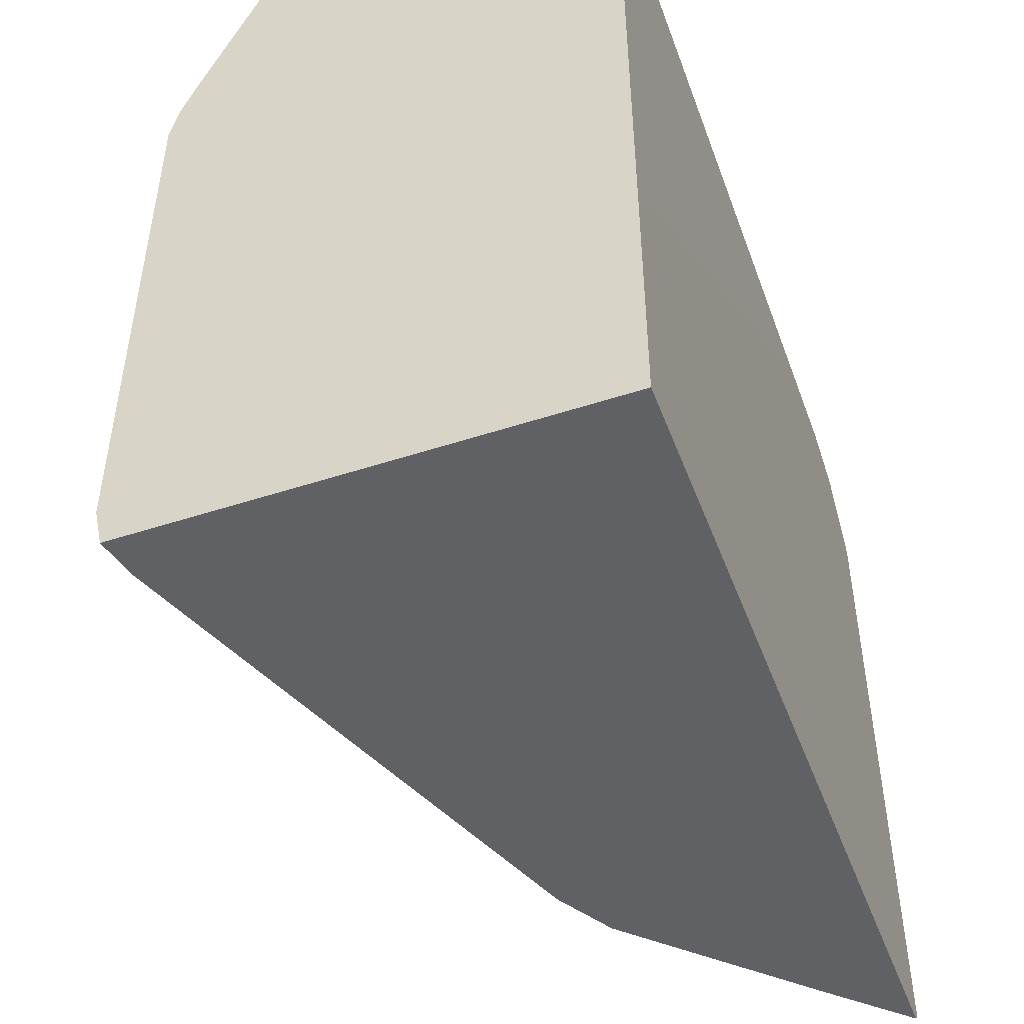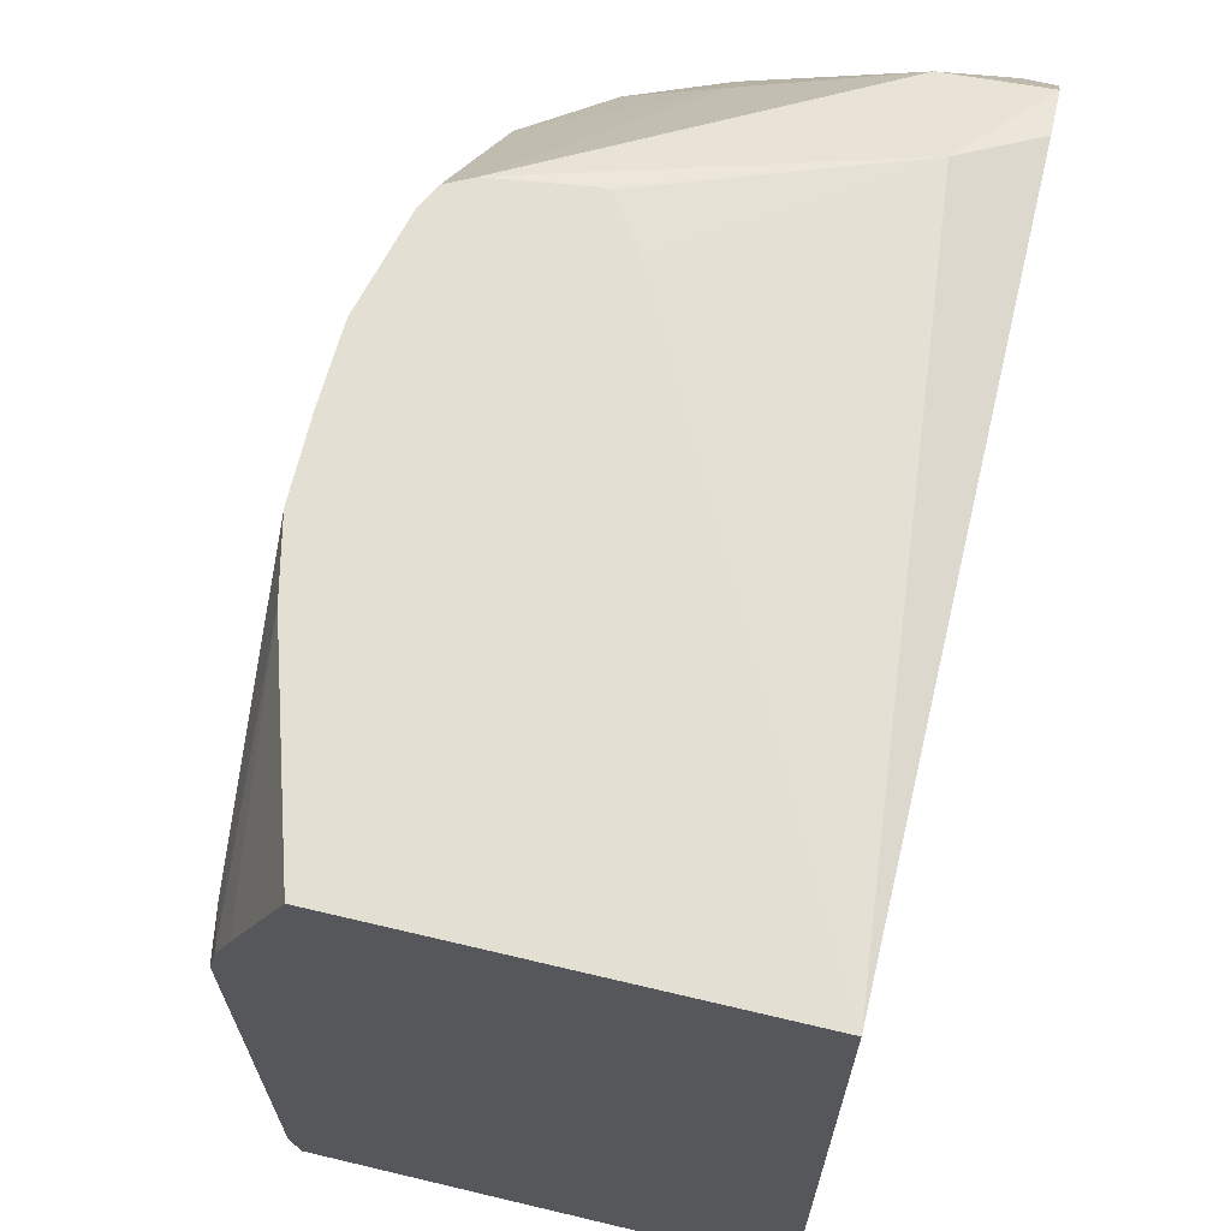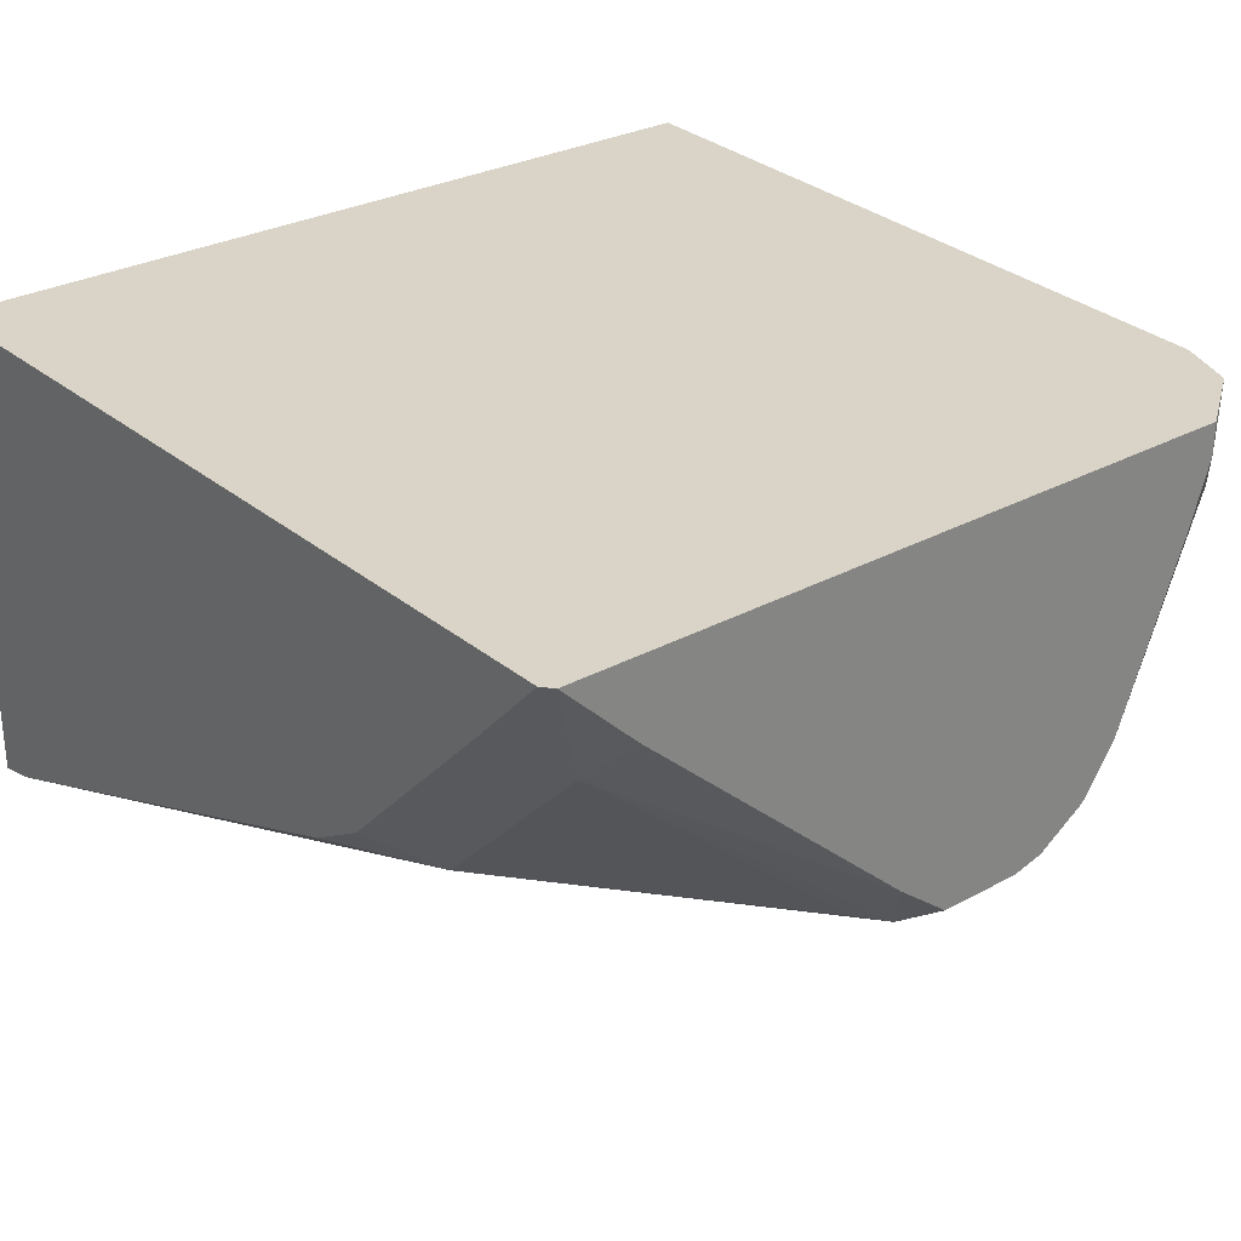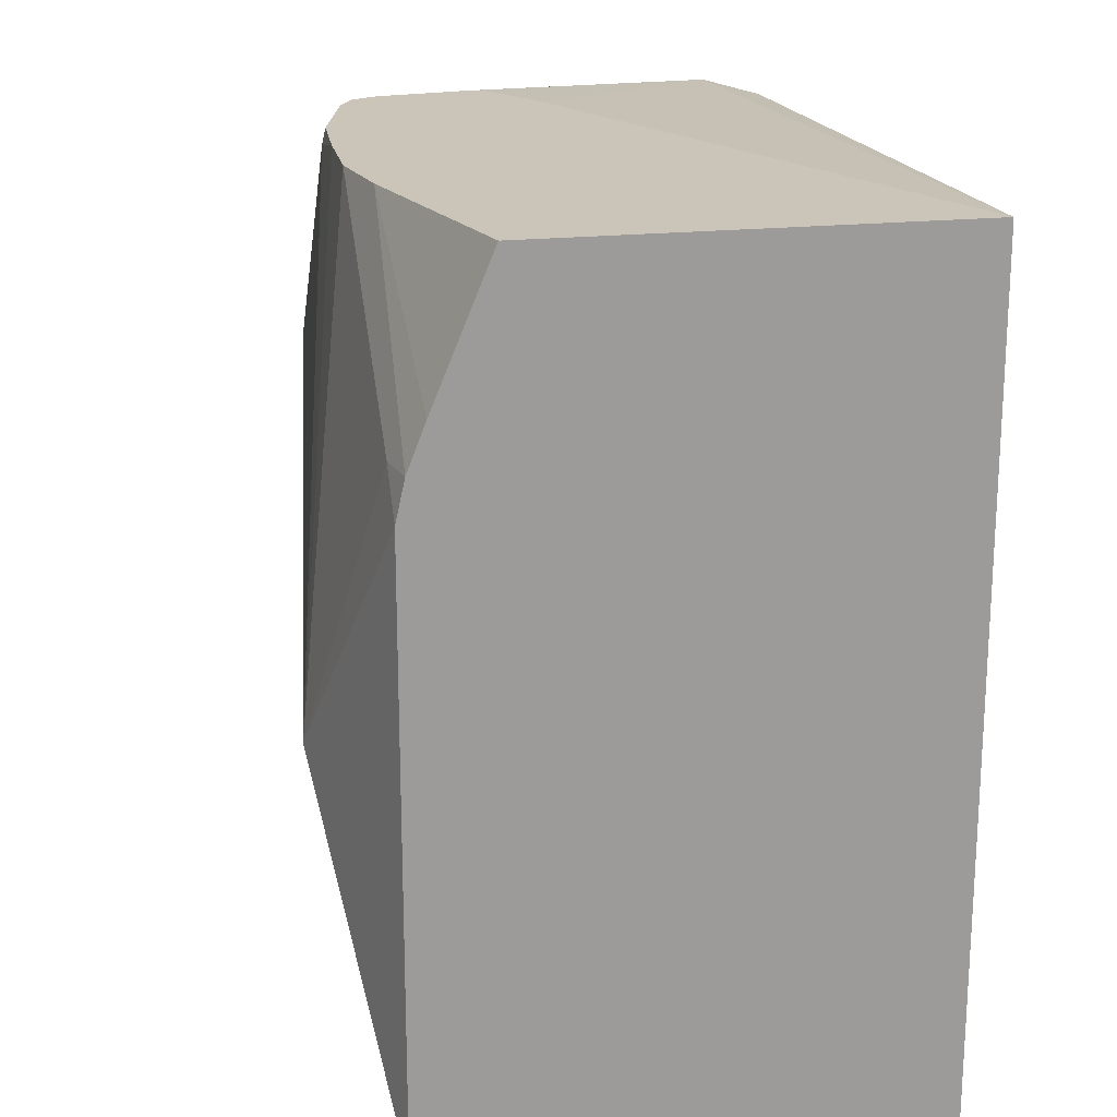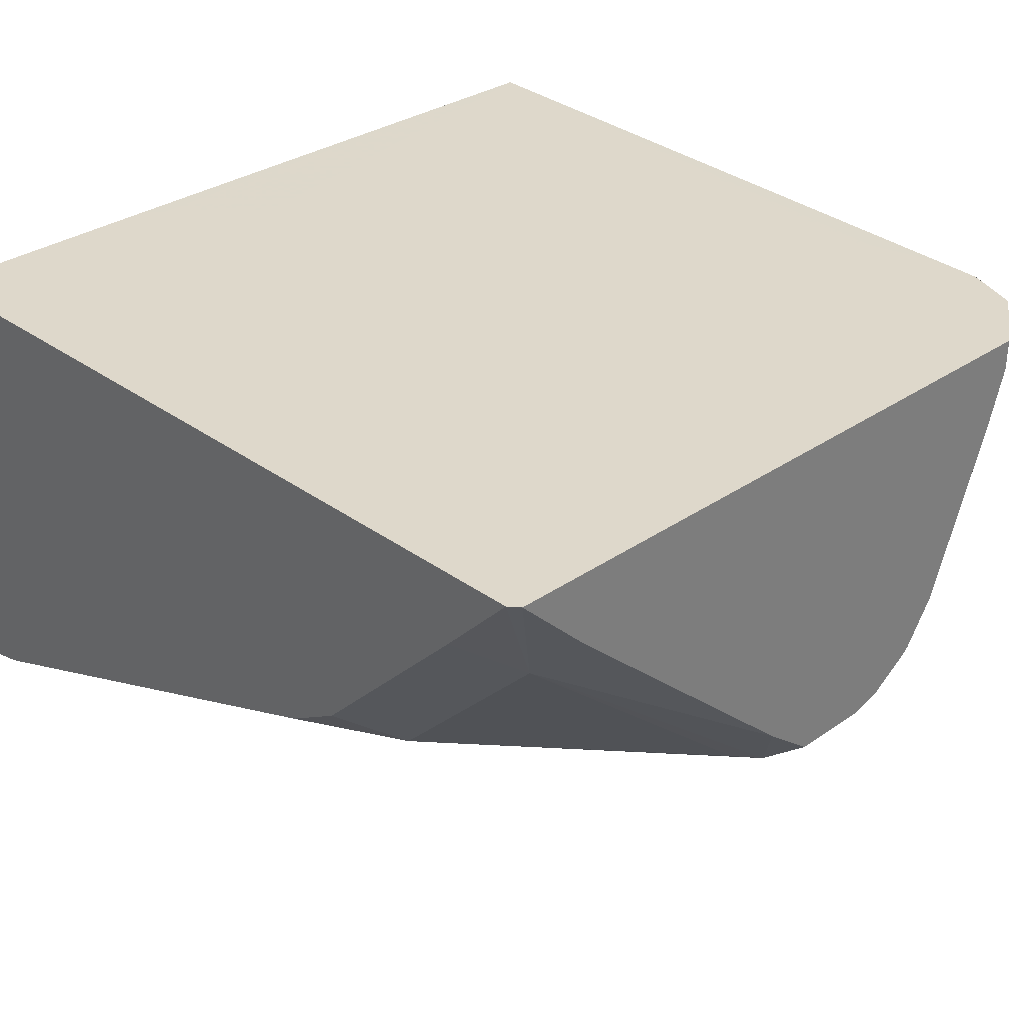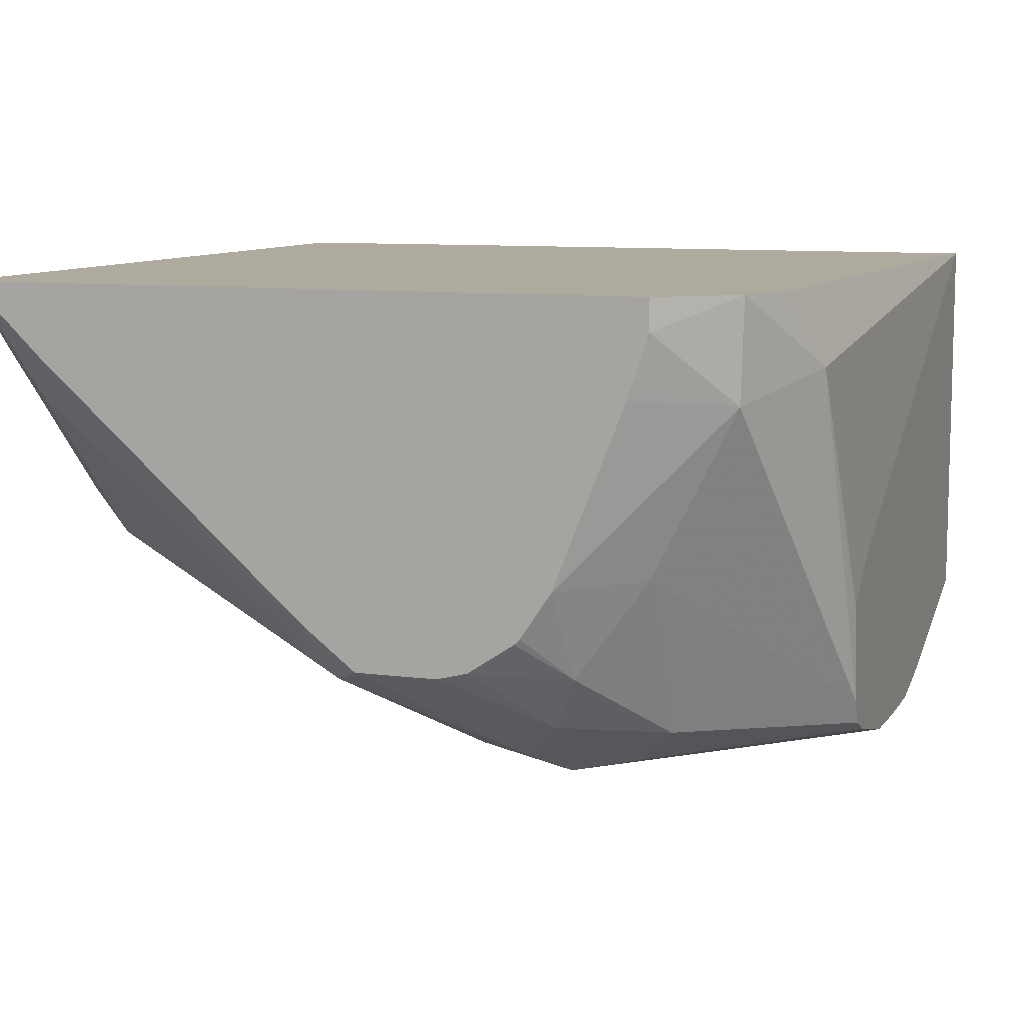
<metadata>
{"format":"obj","ext":"obj","renderer":"f3d","projection":"perspective","resolution":1024,"background":"white","views":[{"elev":-48.5,"azim":-69.9,"up":"+Y"},{"elev":67.1,"azim":-76.6,"up":"+Y"},{"elev":28.8,"azim":50.7,"up":"+Z"},{"elev":20.4,"azim":-101.0,"up":"+Y"},{"elev":31.6,"azim":45.7,"up":"+Z"},{"elev":9.3,"azim":109.2,"up":"+Z"}]}
</metadata>
<code>
v -0.143 -0.2864 -0.3461
v -0.143 -0.2256 -0.3461
v -0.143 -0.2864 -0.4566
v 0.0553 -0.2864 -0.3461
v -0.1392 -0.2215 -0.3461
v -0.143 -0.09193 -0.3462
v -0.1338 -0.2864 -0.4545
v -0.143 -0.2768 -0.4587
v -0.1051 -0.2007 -0.473
v 0.009551 -0.1816 -0.4539
v 0.03842 -0.2864 -0.3633
v 0.04778 -0.2723 -0.3727
v 0.05776 -0.2843 -0.3461
v -0.1204 -0.2028 -0.3461
v -0.143 -0.09193 -0.4396
v -0.0006883 -0.1076 -0.3461
v 0.002024 -0.106 -0.3461
v 0.01708 -0.1022 -0.3461
v 0.0191 -0.102 -0.3461
v 0.03184 -0.1019 -0.3461
v 0.0191 -0.09557 -0.3631
v -0.02034 -0.09193 -0.4084
v 0.05096 -0.1975 -0.4332
v -4.7e-07 -0.27 -0.4157
v 0.009551 -0.2723 -0.4109
v -0.0134 -0.2864 -0.4096
v -0.143 -0.143 -0.4587
v -0.1338 -0.1338 -0.4587
v -0.07643 -0.09193 -0.4587
v -0.05733 -0.09193 -0.4587
v -0.03823 -0.09557 -0.4587
v -4.7e-07 -0.1338 -0.4587
v 0.0191 -0.1529 -0.4587
v 0.0191 -0.1744 -0.4539
v 0.0001961 -0.2864 -0.4016
v 0.04778 -0.2055 -0.43
v 0.05776 -0.2032 -0.42
v 0.05776 -0.2671 -0.3628
v 0.05776 -0.1245 -0.3461
v -0.143 -0.1235 -0.4526
v -0.09386 -0.09193 -0.4548
v 0.04546 -0.1074 -0.3461
v 0.04459 -0.1083 -0.3695
v -0.006604 -0.09193 -0.4432
v -0.003636 -0.09193 -0.4221
v -0.003636 -0.09193 -0.4196
v -0.01549 -0.09193 -0.4113
v 0.02865 -0.1768 -0.4491
v 0.03184 -0.1593 -0.4523
v 0.05776 -0.1907 -0.4298
v -0.143 -0.1338 -0.4566
v -0.03895 -0.09193 -0.458
v 0.01592 -0.137 -0.4555
v -0.01549 -0.09193 -0.4521
v 0.05776 -0.1245 -0.3534
v 0.05776 -0.1278 -0.3636
v 0.05776 -0.1292 -0.3677
v 0.05776 -0.1453 -0.4089
v 0.04459 -0.1274 -0.4077
v 0.02547 -0.1274 -0.446
v -0.009572 -0.09193 -0.4491
v 0.04141 -0.1497 -0.4428
v 0.05776 -0.1716 -0.4298
v 0.05776 -0.1525 -0.4196
v 0.04778 -0.1434 -0.43
v 0.05776 -0.1645 -0.428
v 0.05776 -0.1538 -0.4209
f 21 42 43
f 21 43 44
f 21 44 45
f 21 46 47
f 21 47 22
f 23 48 49
f 23 49 50
f 23 50 37
f 23 36 25
f 28 51 41
f 23 34 48
f 25 35 26
f 27 51 28
f 23 25 24
f 13 67 64
f 15 41 40
f 13 55 39
f 13 56 55
f 13 57 56
f 13 58 57
f 13 64 58
f 13 66 67
f 13 63 66
f 13 50 63
f 13 37 50
f 13 38 37
f 12 25 36
f 28 41 29
f 12 35 25
f 20 42 21
f 30 52 31
f 49 62 63
f 32 53 33
f 12 38 13
f 65 67 66
f 64 67 65
f 62 66 63
f 62 65 66
f 60 65 62
f 59 65 60
f 58 65 59
f 58 64 65
f 53 61 60
f 53 54 61
f 53 60 62
f 49 53 62
f 49 63 50
f 44 59 60
f 44 60 61
f 43 59 44
f 43 58 59
f 43 57 58
f 43 56 57
f 43 55 56
f 42 55 43
f 40 41 51
f 39 55 42
f 34 49 48
f 33 49 34
f 33 53 49
f 32 54 53
f 32 52 54
f 31 52 32
f 12 37 38
f 21 45 46
f 12 36 23
f 5 14 6
f 4 12 13
f 4 11 12
f 3 10 7
f 3 9 10
f 3 8 9
f 2 5 6
f 1 5 2
f 1 14 5
f 1 16 14
f 1 17 16
f 1 18 17
f 1 19 18
f 1 20 19
f 6 14 16
f 1 42 20
f 1 4 13
f 1 11 4
f 1 35 11
f 1 26 35
f 1 7 26
f 1 3 7
f 1 8 3
f 1 27 8
f 1 51 27
f 1 40 51
f 1 15 40
f 1 6 15
f 1 2 6
f 12 23 37
f 1 13 39
f 6 16 17
f 1 39 42
f 6 18 19
f 11 35 12
f 6 17 18
f 10 34 23
f 9 34 10
f 9 33 34
f 9 32 33
f 9 31 32
f 9 30 31
f 9 29 30
f 9 27 28
f 8 27 9
f 7 25 26
f 7 24 25
f 7 23 24
f 7 10 23
f 9 28 29
f 6 41 15
f 6 20 21
f 6 21 22
f 6 22 47
f 6 47 46
f 6 46 45
f 6 44 61
f 6 45 44
f 6 54 52
f 6 52 30
f 6 30 29
f 6 29 41
f 6 61 54
f 6 19 20

</code>
